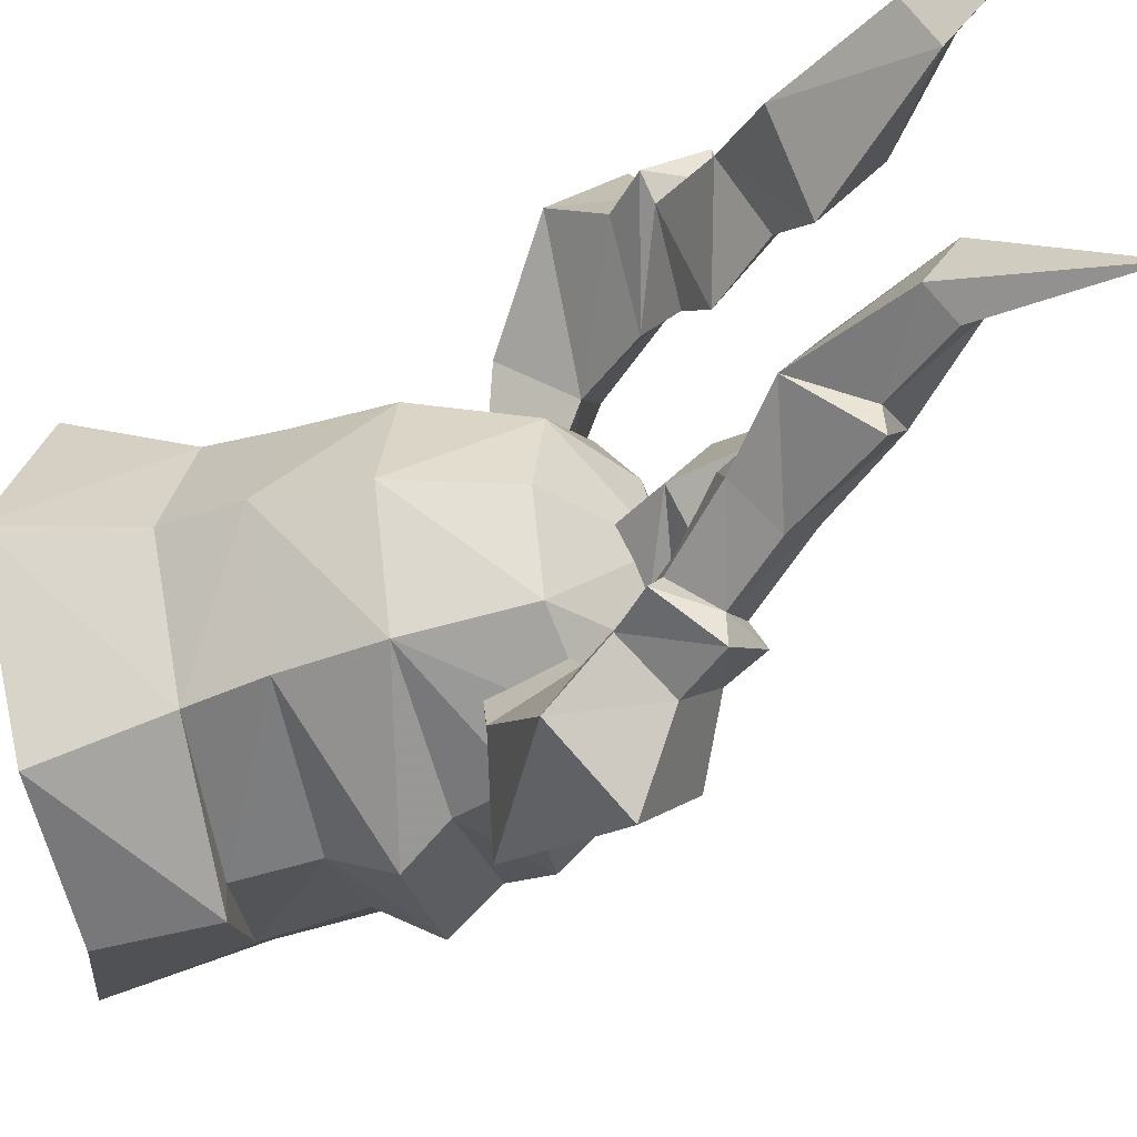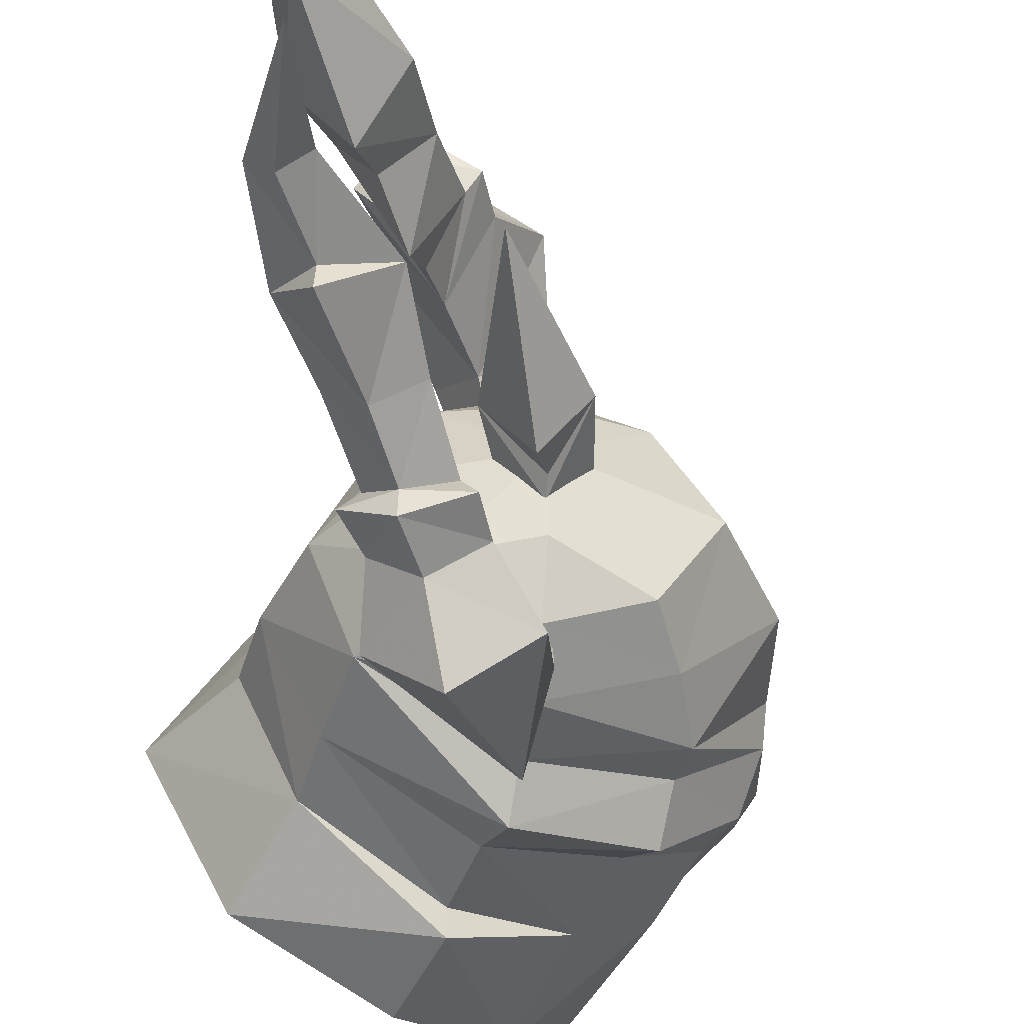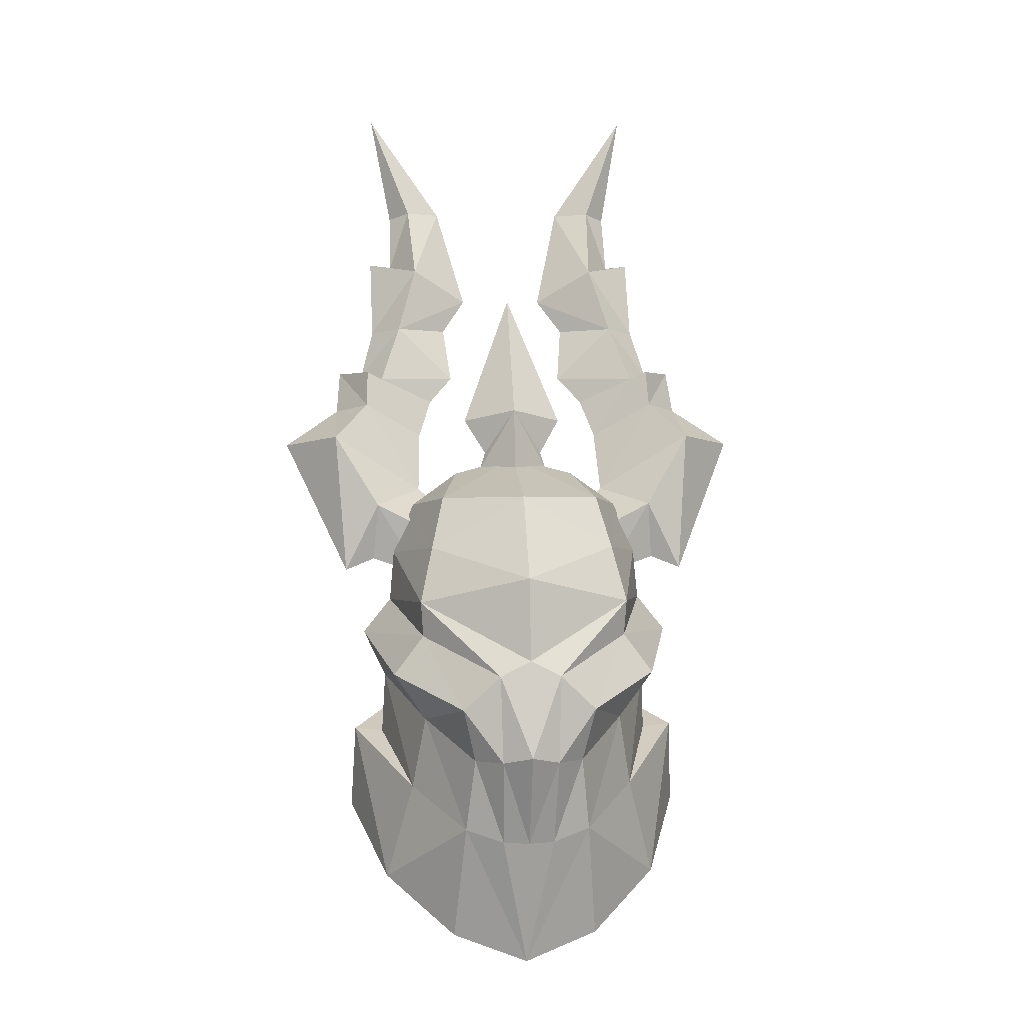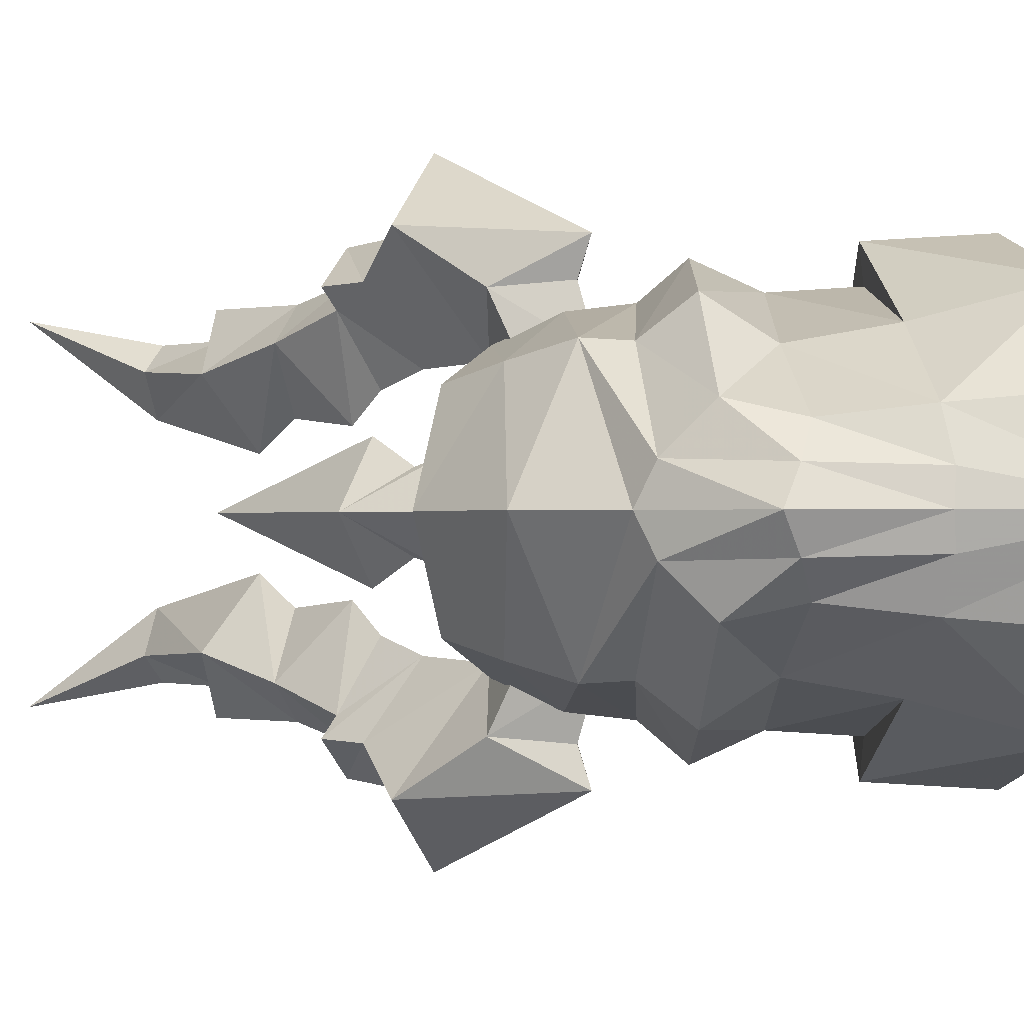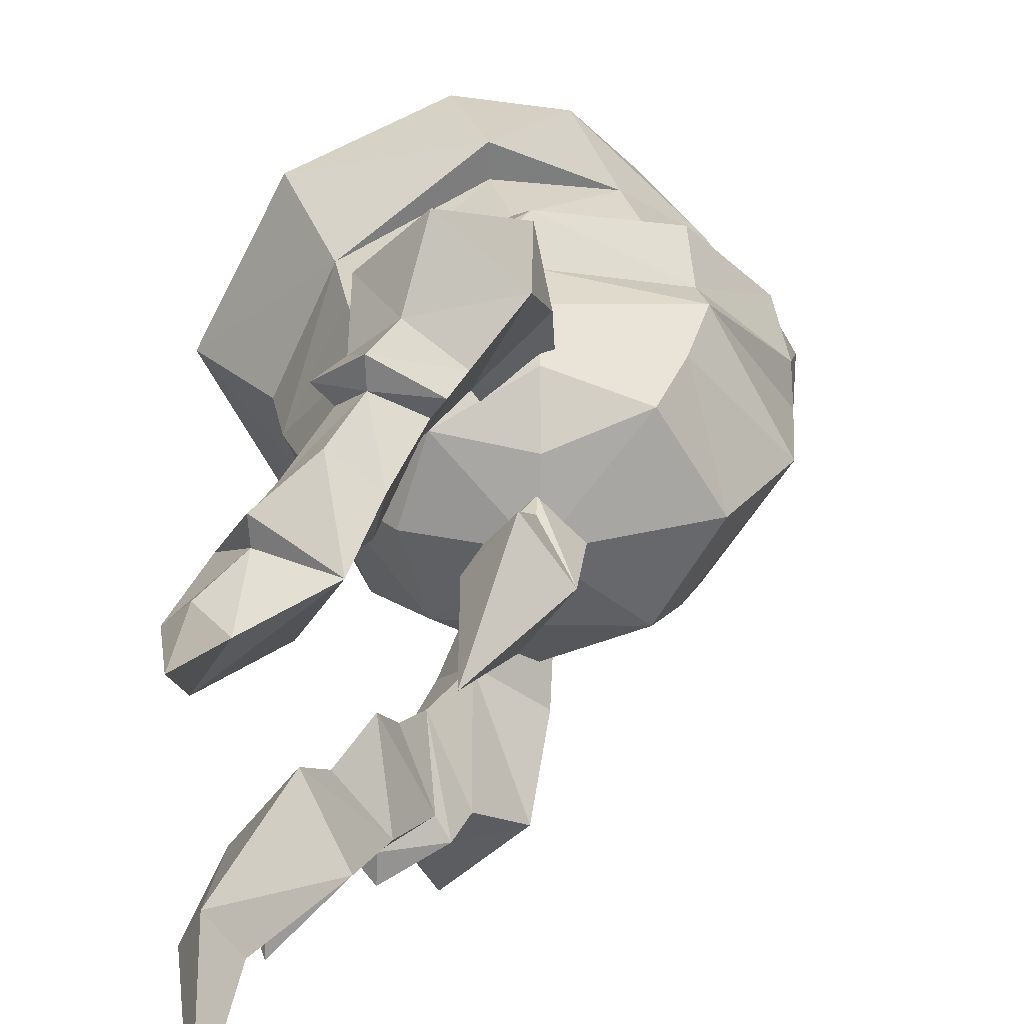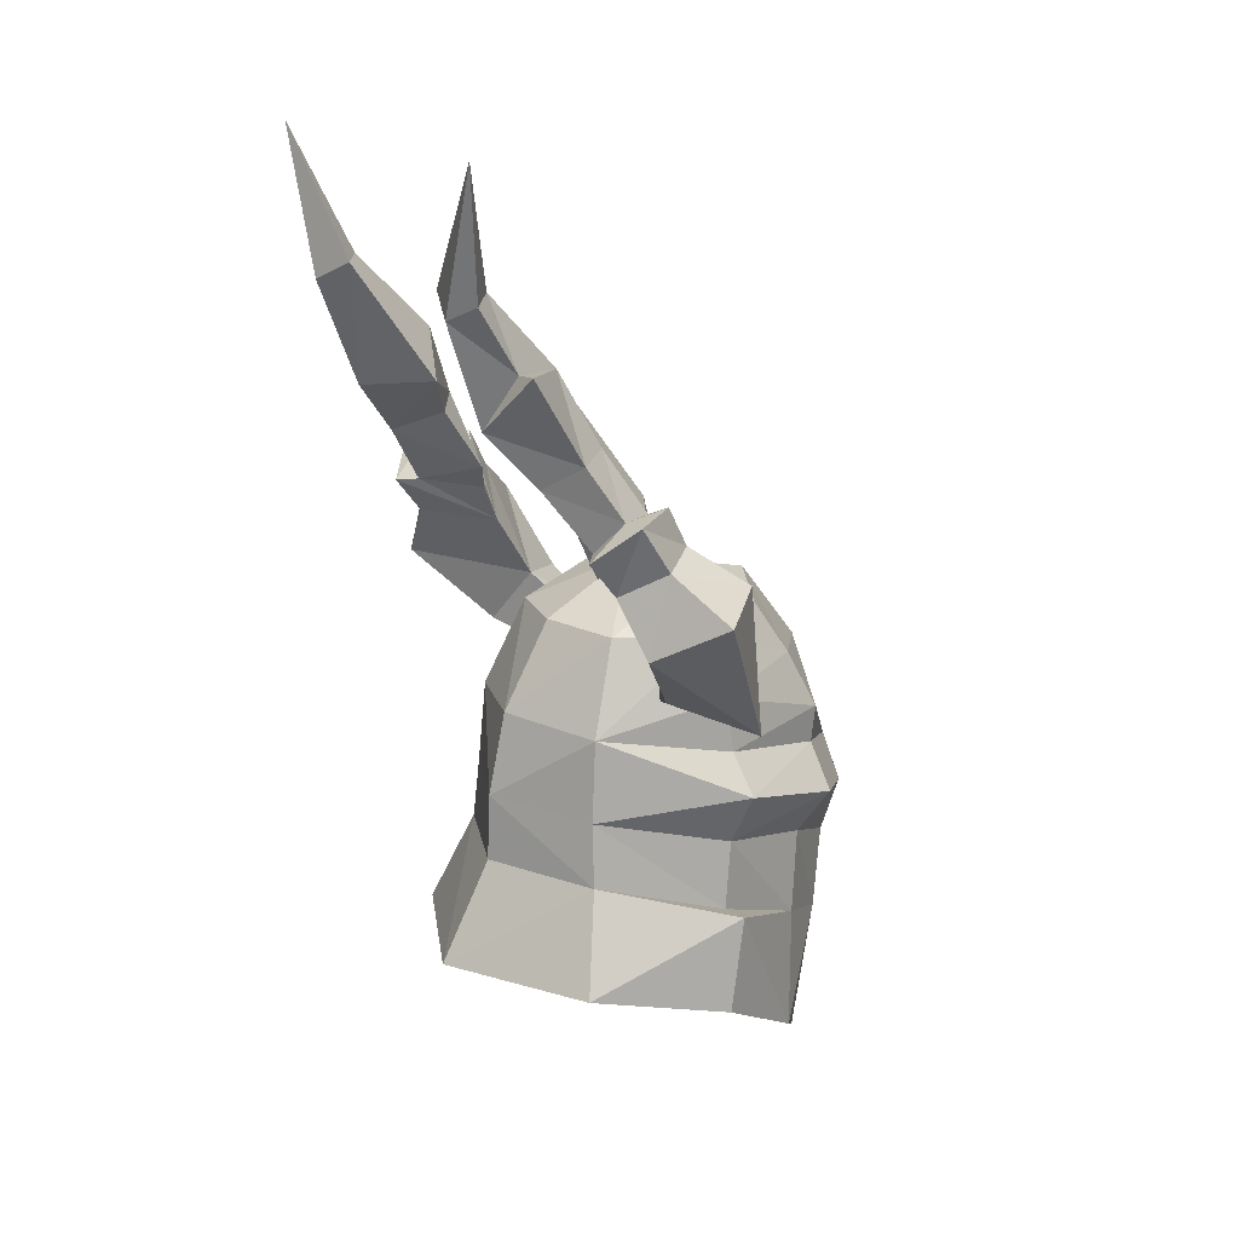
<metadata>
{"format":"obj","ext":"obj","renderer":"f3d","projection":"perspective","resolution":1024,"background":"white","views":[{"elev":-39.1,"azim":-63.0,"up":"+Y"},{"elev":-46.8,"azim":-14.4,"up":"+Y"},{"elev":4.1,"azim":85.0,"up":"+Z"},{"elev":-0.3,"azim":105.3,"up":"+Y"},{"elev":26.8,"azim":-7.6,"up":"+Y"},{"elev":18.9,"azim":-34.9,"up":"+Z"}]}
</metadata>
<code>
g common_helmet_103760
v -1.649 0.9723 2.039
v -1.951 0 2.077
v -0.7284 0 2.685
v -0.674 0.8771 2.455
v 1.737 0.8794 -2.495
v 0.7749 1.603 -2.05
v 0.9824 1.423 -1.02
v 1.934 0.7609 -1.465
v -0.4331 2.287 0.08106
v -0.4561 1.891 0.5706
v 1.144 1.457 0.2086
v 1.143 1.874 -0.346
v 1.585 0 -4.462
v 1.294 1.027 -4.136
v 1.921 0.3604 -2.645
v 2.008 0 -2.646
v 1.921 0.3604 -2.645
v 2.286 0.3924 -1.439
v 2.507 0 -1.334
v -1.649 -0.9723 2.039
v -0.674 -0.8771 2.455
v 1.737 -0.8794 -2.495
v 1.934 -0.7609 -1.465
v 0.9824 -1.423 -1.02
v 0.7749 -1.603 -2.05
v -0.4331 -2.287 0.08106
v 1.143 -1.874 -0.346
v 1.144 -1.457 0.2086
v -0.4561 -1.891 0.5706
v 1.921 -0.3604 -2.645
v 1.294 -1.027 -4.136
v 2.286 -0.3924 -1.439
v 1.921 -0.3604 -2.645
v 0.4697 1.974 -3.451
v -3.582 0 -2.228
v -2.223 1.412 -1.005
v -2.618 1.882 -2.251
v -2.18 1.319 -0.1791
v -2.846 0 -0.08972
v -2.602 0 0.9735
v -2.099 1.268 0.8817
v 0.4302 1.134 2.153
v -0.8814 2.487 -2.647
v -0.6501 2.423 -1.433
v -0.6386 2.015 -1.473
v -0.5295 1.969 -0.5905
v 1.181 1.49 0.7023
v 0.8426 1.312 1.458
v -0.5296 1.83 1.271
v -0.6142 1.535 1.986
v 2.086 0.9312 -0.7218
v -2.883 0 -0.957
v 1.106 0 2.215
v 1.974 0 1.119
v 2.202 0 -0.01766
v 2.208 0.4244 -0.23
v 2.286 0.3924 -1.439
v 1.585 0 -4.462
v 2.208 0.4244 -0.23
v 2.202 0 -0.01766
v 0.4697 -1.974 -3.451
v -2.618 -1.882 -2.251
v -2.223 -1.412 -1.005
v -2.18 -1.319 -0.1791
v -2.099 -1.268 0.8817
v 0.4302 -1.134 2.153
v -0.8814 -2.487 -2.647
v -0.6501 -2.423 -1.433
v -0.6386 -2.015 -1.473
v -0.5295 -1.969 -0.5905
v 1.181 -1.49 0.7023
v 0.8426 -1.312 1.458
v -0.6142 -1.535 1.986
v -0.5296 -1.83 1.271
v 2.086 -0.9312 -0.7218
v 2.208 -0.4244 -0.23
v 2.286 -0.3924 -1.439
v 2.208 -0.4244 -0.23
f 1 2 3
f 3 4 1
f 5 6 7
f 7 8 5
f 9 10 11
f 11 12 9
f 13 14 5
f 5 15 13
f 16 17 18
f 18 19 16
f 20 21 3
f 3 2 20
f 22 23 24
f 24 25 22
f 26 27 28
f 28 29 26
f 13 30 22
f 22 31 13
f 16 19 32
f 32 33 16
f 14 34 5
f 35 36 37
f 38 36 39
f 40 41 39
f 3 42 4
f 43 37 44
f 36 45 44
f 46 45 38
f 46 38 9
f 6 34 44
f 47 11 10
f 48 49 50
f 49 48 47
f 51 12 11
f 39 36 52
f 53 42 3
f 42 53 48
f 7 6 46
f 38 45 36
f 50 4 42
f 41 50 49
f 54 55 47
f 54 48 53
f 1 4 50
f 2 1 40
f 56 57 51
f 11 56 51
f 56 11 47
f 52 36 35
f 50 42 48
f 9 12 46
f 7 46 12
f 8 7 51
f 56 47 55
f 47 10 49
f 51 7 12
f 1 50 41
f 10 41 49
f 9 41 10
f 9 38 41
f 39 41 38
f 54 47 48
f 46 6 45
f 8 15 5
f 17 16 58
f 19 18 59
f 8 57 15
f 51 57 8
f 19 59 60
f 6 44 45
f 44 37 36
f 44 34 43
f 5 34 6
f 40 1 41
f 31 22 61
f 35 62 63
f 64 39 63
f 40 39 65
f 3 21 66
f 67 68 62
f 63 68 69
f 70 64 69
f 70 26 64
f 25 68 61
f 71 29 28
f 72 73 74
f 74 71 72
f 75 28 27
f 39 52 63
f 53 3 66
f 66 72 53
f 24 70 25
f 64 63 69
f 73 66 21
f 65 74 73
f 54 71 55
f 54 53 72
f 20 73 21
f 2 40 20
f 76 75 77
f 28 75 76
f 76 71 28
f 52 35 63
f 73 72 66
f 26 70 27
f 24 27 70
f 23 75 24
f 76 55 71
f 71 74 29
f 75 27 24
f 20 65 73
f 29 74 65
f 26 29 65
f 26 65 64
f 39 64 65
f 54 72 71
f 70 69 25
f 23 22 30
f 33 58 16
f 19 78 32
f 23 30 77
f 75 23 77
f 19 60 78
f 25 69 68
f 68 63 62
f 68 67 61
f 22 25 61
f 40 65 20
g common_helmet_103760
v -0.5011 1.442 0.9415
v -0.6439 2.131 1.172
v -0.5066 2.066 1.996
v -0.4093 1.248 1.587
v -1.272 1.422 2.186
v -1.077 1.048 1.871
v -2.007 2.678 3.373
v -1.44 2.212 3.492
v -0.8404 2.696 3.017
v -1.686 3.456 2.854
v -2.37 2.625 3.959
v -1.69 2.193 3.998
v -2.359 2.279 3.94
v -1.821 1.97 3.884
v -2.279 1.686 4.684
v -2.779 2.099 4.618
v -2.71 1.411 5.619
v -3.478 2.113 5.743
v -3.099 0.6085 5.134
v -2.797 0.9531 4.648
v -3.455 1.786 5.707
v -3.964 1.78 6.526
v -3.669 1.487 6.616
v -1.532 1.954 1.466
v -0.6439 2.131 1.172
v -0.5011 1.442 0.9415
v -1.16 1.248 1.212
v -1.077 1.048 1.871
v -1.272 1.422 2.186
v -2.327 2.696 2.361
v -2.444 2.212 3.042
v -2.007 2.678 3.373
v -1.686 3.456 2.854
v -2.808 2.193 3.504
v -2.37 2.625 3.959
v -2.359 2.279 3.94
v -2.6 1.97 3.54
v -3.133 1.686 4.317
v -2.779 2.099 4.618
v -3.719 1.411 5.019
v -3.478 2.113 5.743
v -2.797 0.9531 4.648
v -3.099 0.6085 5.134
v -4.205 1.487 6.351
v -3.964 1.78 6.526
v -3.455 1.786 5.707
v -0.4835 0 3.424
v -0.2457 0 2.502
v -0.7113 0.5033 2.522
v -0.7582 0.4243 2.767
v -0.7113 0.5033 2.522
v -1.136 0 2.331
v -1.48 0 3.046
v -0.7582 0.4243 2.767
v -0.5011 -1.442 0.9415
v -0.4093 -1.248 1.587
v -0.5066 -2.066 1.996
v -0.6439 -2.131 1.172
v -1.272 -1.422 2.186
v -1.077 -1.048 1.871
v -2.007 -2.678 3.373
v -1.686 -3.456 2.854
v -0.8404 -2.696 3.017
v -1.44 -2.212 3.492
v -2.37 -2.625 3.959
v -1.69 -2.193 3.998
v -1.821 -1.97 3.884
v -2.359 -2.279 3.94
v -2.279 -1.686 4.684
v -2.779 -2.099 4.618
v -2.71 -1.411 5.619
v -3.478 -2.113 5.743
v -3.099 -0.6085 5.134
v -2.797 -0.9532 4.648
v -3.455 -1.786 5.707
v -3.669 -1.487 6.616
v -3.964 -1.78 6.526
v -1.532 -1.954 1.466
v -1.16 -1.248 1.212
v -0.5011 -1.442 0.9415
v -0.6439 -2.131 1.172
v -1.272 -1.422 2.186
v -1.077 -1.048 1.871
v -2.327 -2.696 2.361
v -1.686 -3.456 2.854
v -2.007 -2.678 3.373
v -2.444 -2.212 3.042
v -2.37 -2.625 3.959
v -2.808 -2.193 3.504
v -2.359 -2.279 3.94
v -2.6 -1.97 3.54
v -2.779 -2.099 4.618
v -3.133 -1.686 4.317
v -3.478 -2.113 5.743
v -3.719 -1.411 5.019
v -3.099 -0.6085 5.134
v -2.797 -0.9532 4.648
v -4.205 -1.487 6.351
v -3.455 -1.786 5.707
v -3.964 -1.78 6.526
v -0.7582 -0.4243 2.767
v -0.7113 -0.5033 2.522
v -0.7113 -0.5033 2.522
v -0.7582 -0.4243 2.767
v -0.5435 2.549 1.01
v -1.797 1.383 3.002
v -2.099 1.198 3.521
v -2.327 0.859 3.889
v -4.013 0.9929 6.606
v -4.217 2.077 8.164
v -0.5435 2.549 1.01
v -1.797 1.383 3.002
v -2.099 1.198 3.521
v -2.327 0.859 3.889
v -4.013 0.9929 6.606
v -4.217 2.077 8.164
v -0.9875 0.7199 3.25
v -1.748 0 5.094
v -1.748 0 5.094
v -0.9875 0.7199 3.25
v -0.5435 -2.549 1.01
v -1.797 -1.383 3.002
v -2.099 -1.198 3.521
v -2.327 -0.859 3.889
v -4.013 -0.9929 6.606
v -4.217 -2.077 8.164
v -0.5435 -2.549 1.01
v -1.797 -1.383 3.002
v -2.099 -1.198 3.521
v -2.327 -0.859 3.889
v -4.013 -0.9929 6.606
v -4.217 -2.077 8.164
v -0.9875 -0.7199 3.25
v -0.9875 -0.7199 3.25
f 79 80 81
f 81 82 79
f 83 84 82
f 82 81 83
f 85 86 87
f 87 88 85
f 89 90 86
f 86 85 89
f 90 89 91
f 91 92 90
f 93 92 91
f 91 94 93
f 95 93 94
f 94 96 95
f 97 98 93
f 93 95 97
f 99 100 101
f 101 95 99
f 102 103 104
f 104 105 102
f 105 106 107
f 107 102 105
f 108 109 110
f 110 111 108
f 109 112 113
f 113 110 109
f 114 113 112
f 112 115 114
f 114 115 116
f 116 117 114
f 117 116 118
f 118 119 117
f 116 120 121
f 121 118 116
f 122 123 124
f 124 118 122
f 125 126 127
f 127 128 125
f 129 130 131
f 131 132 129
f 133 134 135
f 135 136 133
f 137 135 134
f 134 138 137
f 139 140 141
f 141 142 139
f 143 139 142
f 142 144 143
f 144 145 146
f 146 143 144
f 147 148 146
f 146 145 147
f 149 150 148
f 148 147 149
f 151 149 147
f 147 152 151
f 153 149 154
f 154 155 153
f 156 157 158
f 158 159 156
f 157 156 160
f 160 161 157
f 162 163 164
f 164 165 162
f 165 164 166
f 166 167 165
f 168 169 167
f 167 166 168
f 168 170 171
f 171 169 168
f 170 172 173
f 173 171 170
f 171 173 174
f 174 175 171
f 176 173 177
f 177 178 176
f 125 179 180
f 180 126 125
f 181 182 131
f 131 130 181
f 88 87 183
f 83 81 87
f 184 83 86
f 185 184 92
f 90 184 86
f 92 184 90
f 185 92 186
f 93 186 92
f 98 186 93
f 95 96 99
f 187 97 95
f 101 100 188
f 187 101 188
f 183 81 80
f 86 83 87
f 183 87 81
f 187 95 101
f 189 108 111
f 108 102 107
f 109 107 190
f 115 190 191
f 109 190 112
f 112 190 115
f 192 115 191
f 115 192 116
f 116 192 120
f 124 119 118
f 118 121 193
f 194 123 122
f 194 122 193
f 103 102 189
f 108 107 109
f 102 108 189
f 122 118 193
f 195 196 125
f 128 195 125
f 197 198 131
f 198 132 131
f 140 199 141
f 137 141 135
f 200 142 137
f 201 145 200
f 144 142 200
f 145 144 200
f 201 202 145
f 147 145 202
f 152 147 202
f 149 153 150
f 203 149 151
f 154 204 155
f 203 204 154
f 199 136 135
f 142 141 137
f 199 135 141
f 203 154 149
f 205 163 162
f 162 160 156
f 165 206 160
f 169 207 206
f 165 167 206
f 167 169 206
f 208 207 169
f 169 171 208
f 171 175 208
f 177 173 172
f 173 209 174
f 210 176 178
f 210 209 176
f 159 205 156
f 162 165 160
f 156 205 162
f 176 209 173
f 211 125 196
f 179 125 211
f 197 131 212
f 212 131 182

</code>
